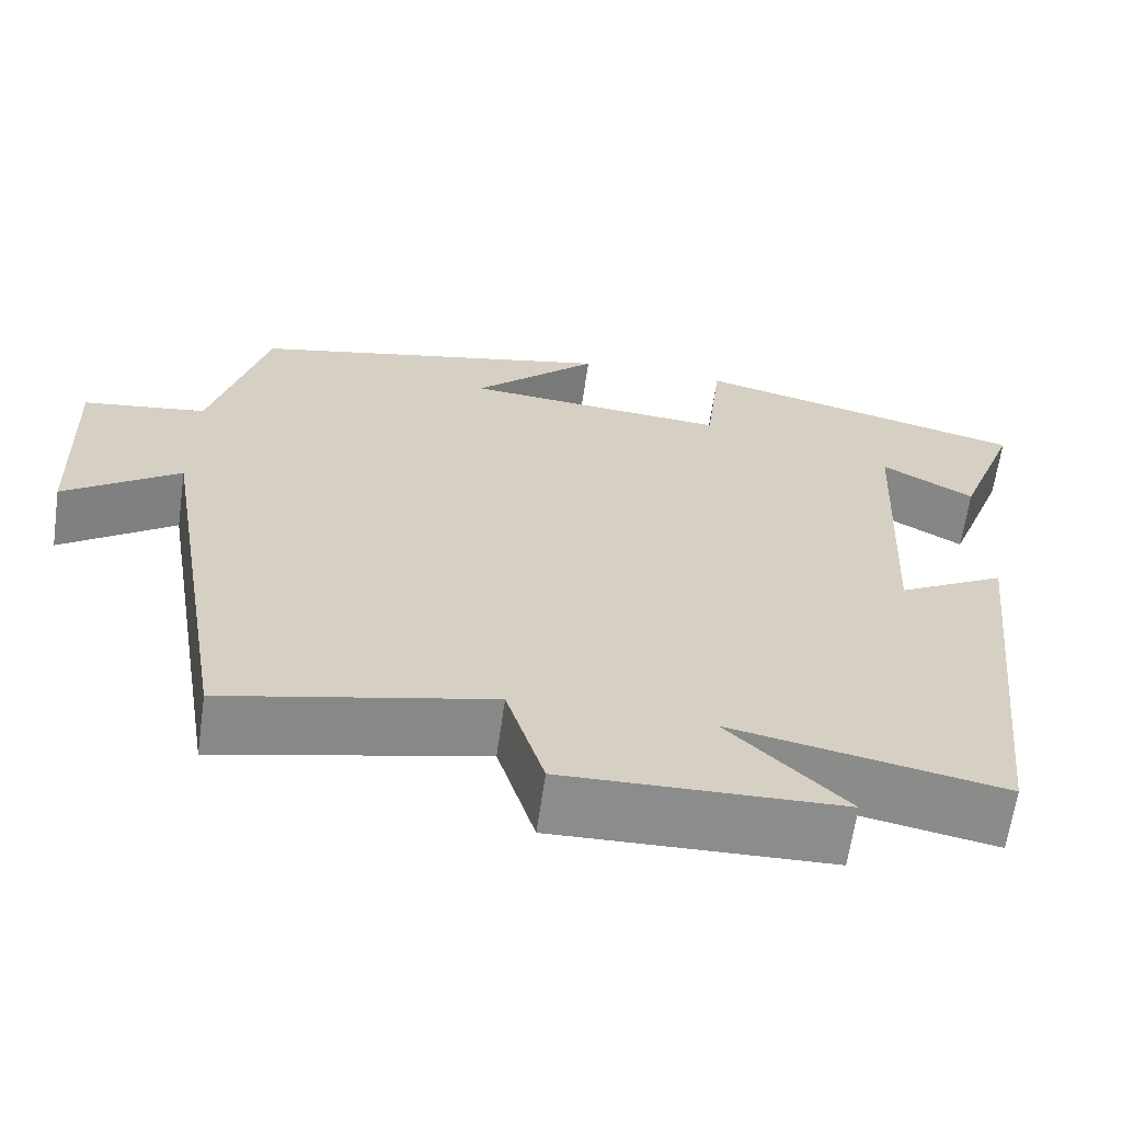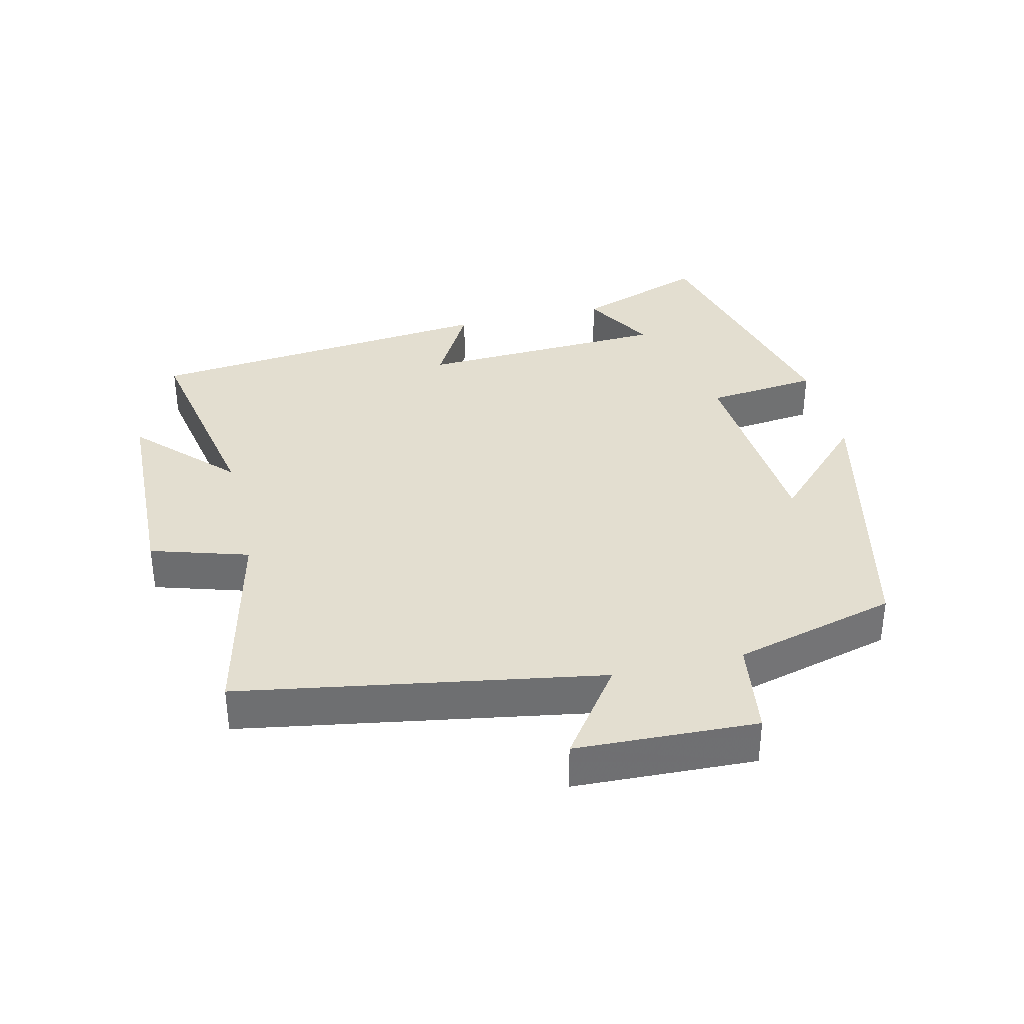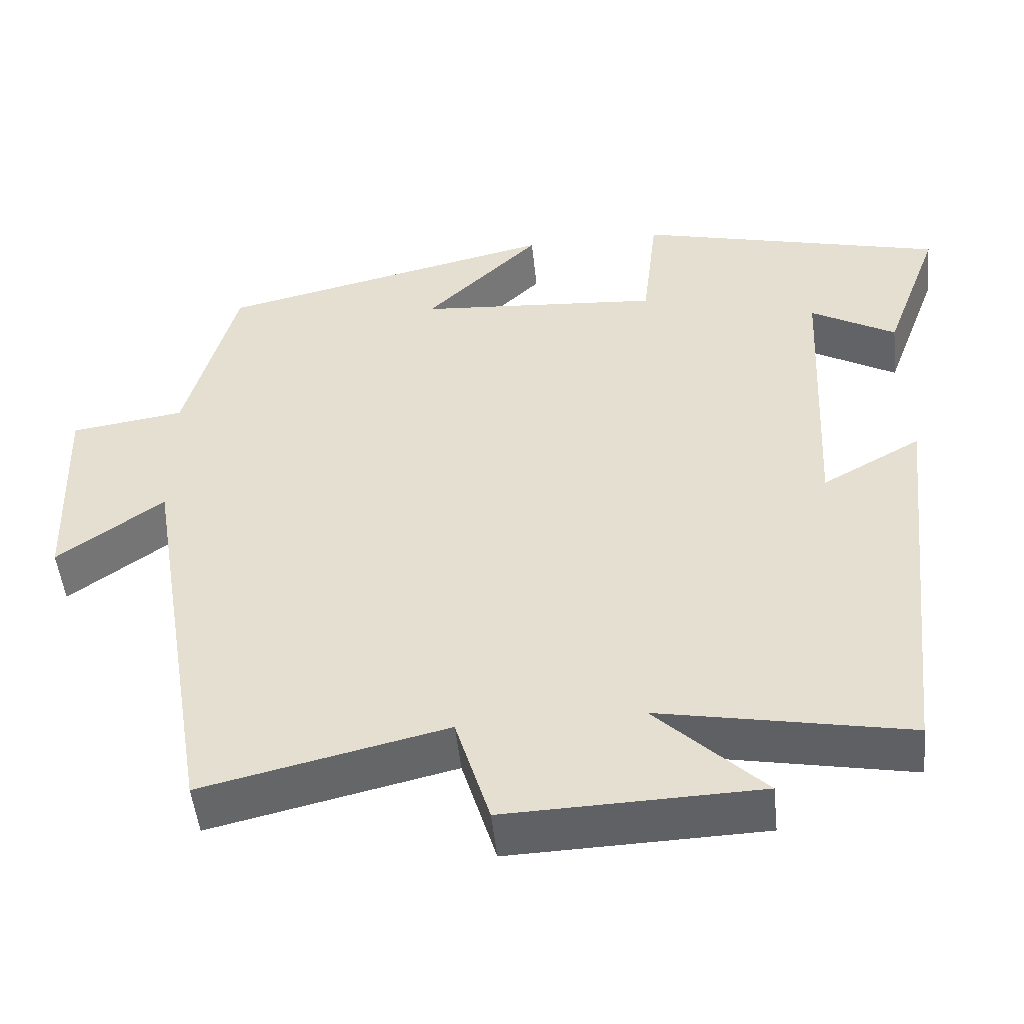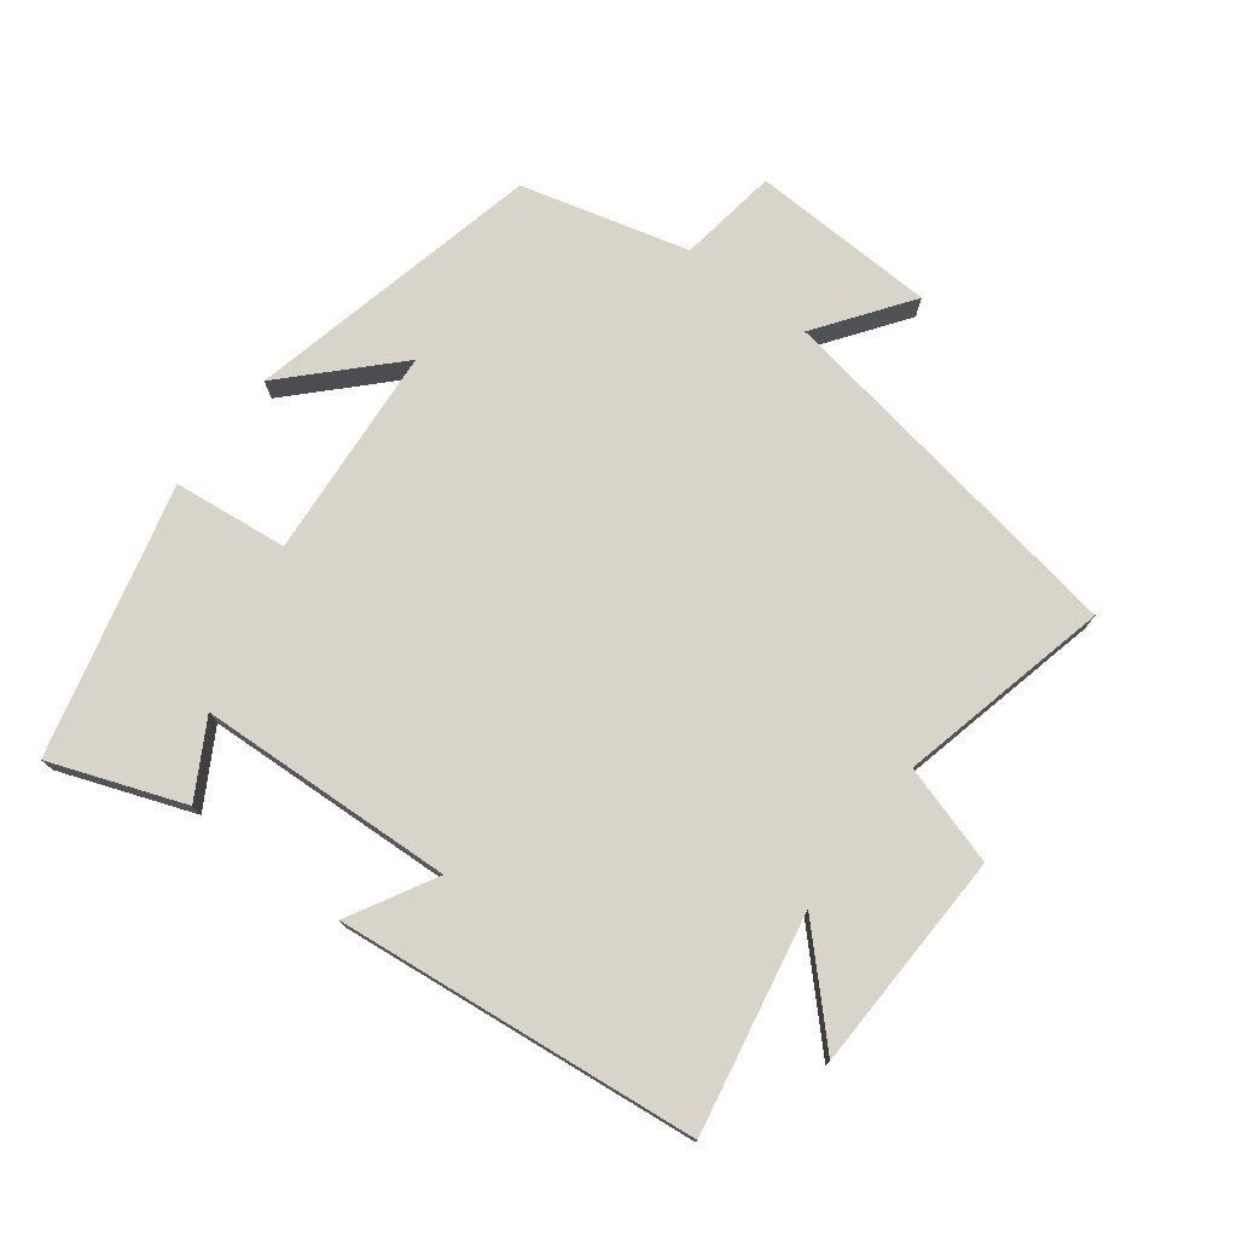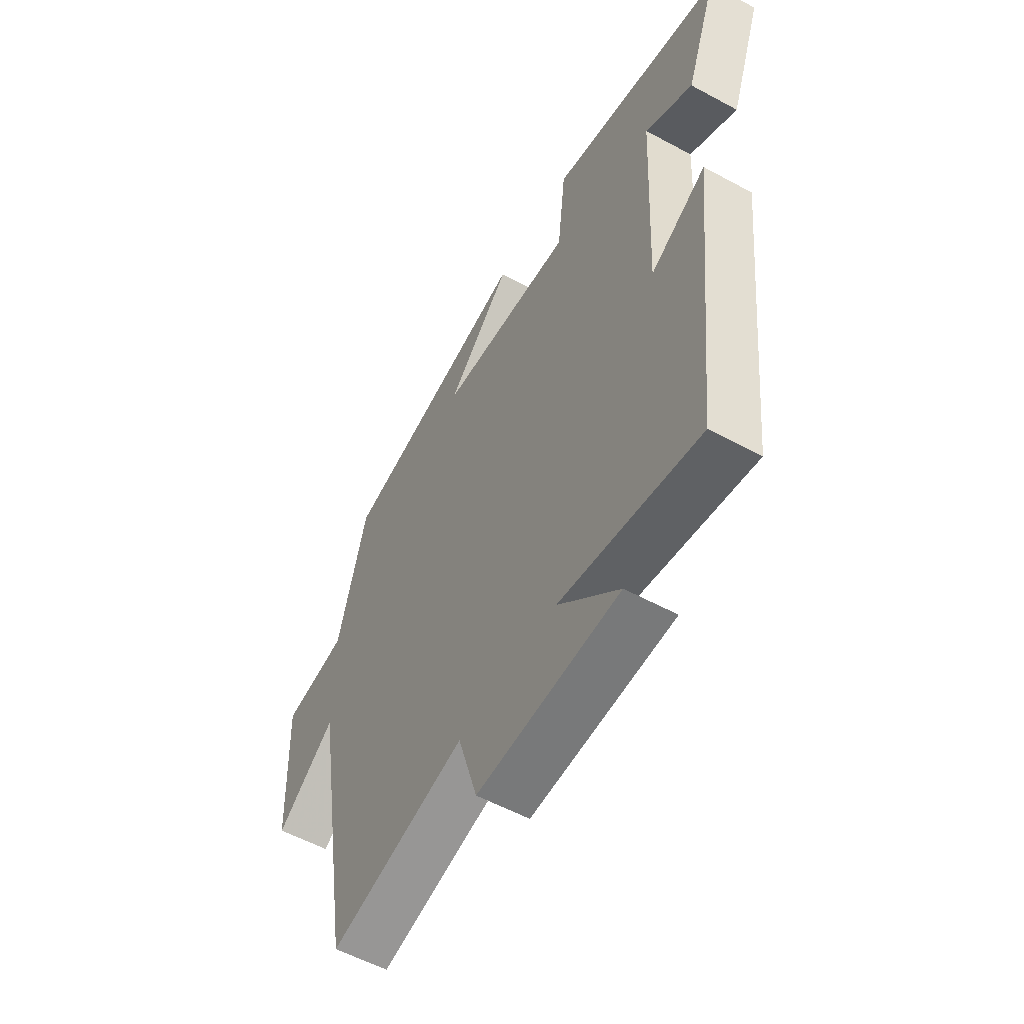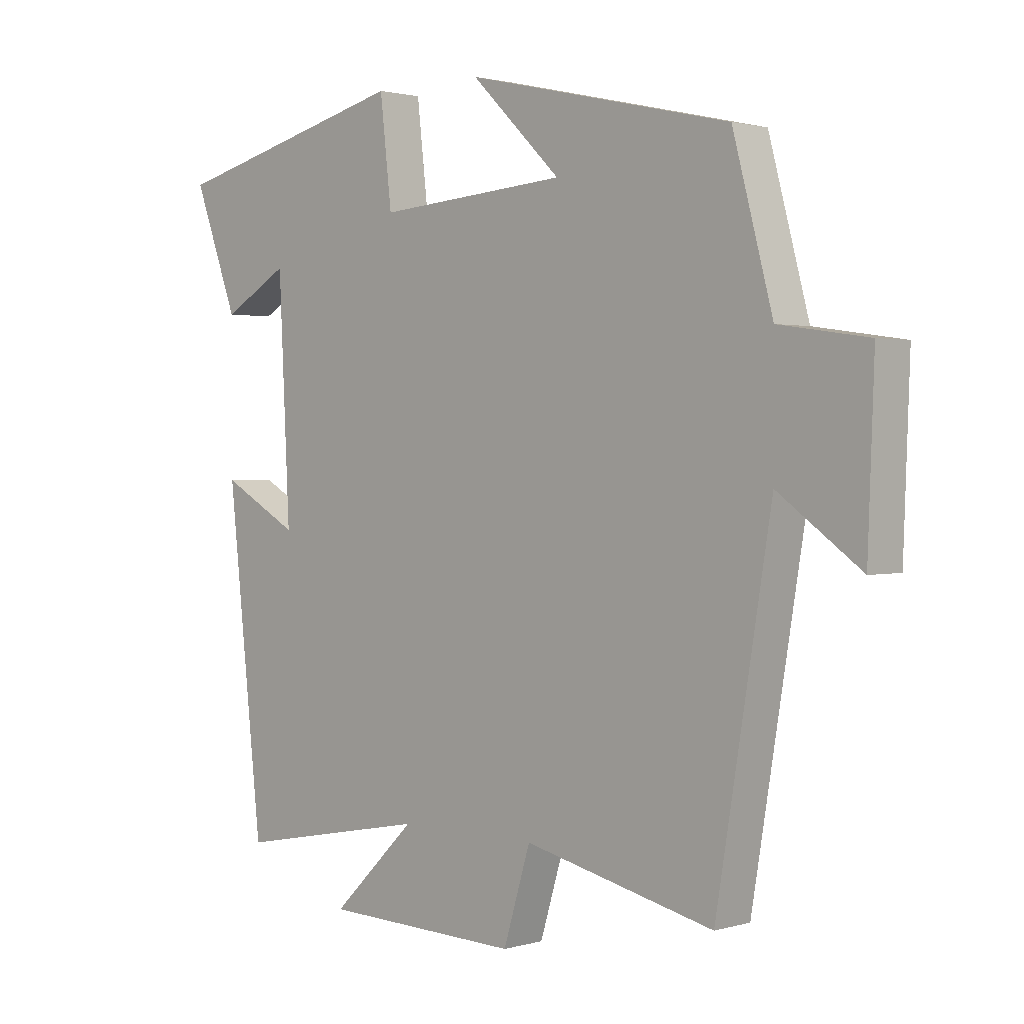
<metadata>
{"format":"obj","ext":"obj","renderer":"f3d","projection":"perspective","resolution":1024,"background":"white","views":[{"elev":-64.3,"azim":-8.1,"up":"+Z"},{"elev":35.7,"azim":-103.2,"up":"+Y"},{"elev":-49.9,"azim":5.9,"up":"+Z"},{"elev":75.7,"azim":127.3,"up":"+Y"},{"elev":-56.1,"azim":60.4,"up":"+Z"},{"elev":1.5,"azim":-135.9,"up":"+Z"}]}
</metadata>
<code>
v 0.572 0.07 0.401
v 0.5 0.07 0.207
v 0.392 0.07 0.269
v 0.374 0.07 -0.105
v 0.5 0.07 -0.035
v 0.443 0.07 -0.561
v 0.127 0.07 -0.5
v 0.265 0.07 -0.635
v -0.057 0.07 -0.645
v -0.101 0.07 -0.5
v -0.411 0.07 -0.572
v -0.5 0.07 -0.036
v -0.635 0.07 -0.133
v -0.645 0.07 0.137
v -0.5 0.07 0.158
v -0.435 0.07 0.401
v -0.003 0.07 0.5
v -0.15 0.07 0.357
v 0.16 0.07 0.333
v 0.179 0.07 0.5
v 0.572 0 0.401
v 0.5 0 0.207
v 0.392 0 0.269
v 0.374 0 -0.105
v 0.5 0 -0.035
v 0.443 0 -0.561
v 0.127 0 -0.5
v 0.265 0 -0.635
v -0.057 0 -0.645
v -0.101 0 -0.5
v -0.411 0 -0.572
v -0.5 0 -0.036
v -0.635 0 -0.133
v -0.645 0 0.137
v -0.5 0 0.158
v -0.435 0 0.401
v -0.003 0 0.5
v -0.15 0 0.357
v 0.16 0 0.333
v 0.179 0 0.5
f 19 20 1
f 15 16 17 18
f 15 18 19
f 12 13 14 15
f 10 11 12 15
f 10 15 19
f 7 8 9 10
f 7 10 19
f 4 5 6 7
f 3 4 7 19
f 1 2 3
f 1 3 19
f 21 40 39
f 38 37 36 35
f 39 38 35
f 35 34 33 32
f 35 32 31 30
f 39 35 30
f 30 29 28 27
f 39 30 27
f 27 26 25 24
f 39 27 24 23
f 23 22 21
f 39 23 21
f 1 21 22 2
f 2 22 23 3
f 3 23 24 4
f 4 24 25 5
f 5 25 26 6
f 6 26 27 7
f 7 27 28 8
f 8 28 29 9
f 9 29 30 10
f 10 30 31 11
f 11 31 32 12
f 12 32 33 13
f 13 33 34 14
f 14 34 35 15
f 15 35 36 16
f 16 36 37 17
f 17 37 38 18
f 18 38 39 19
f 19 39 40 20
f 20 40 21 1

</code>
